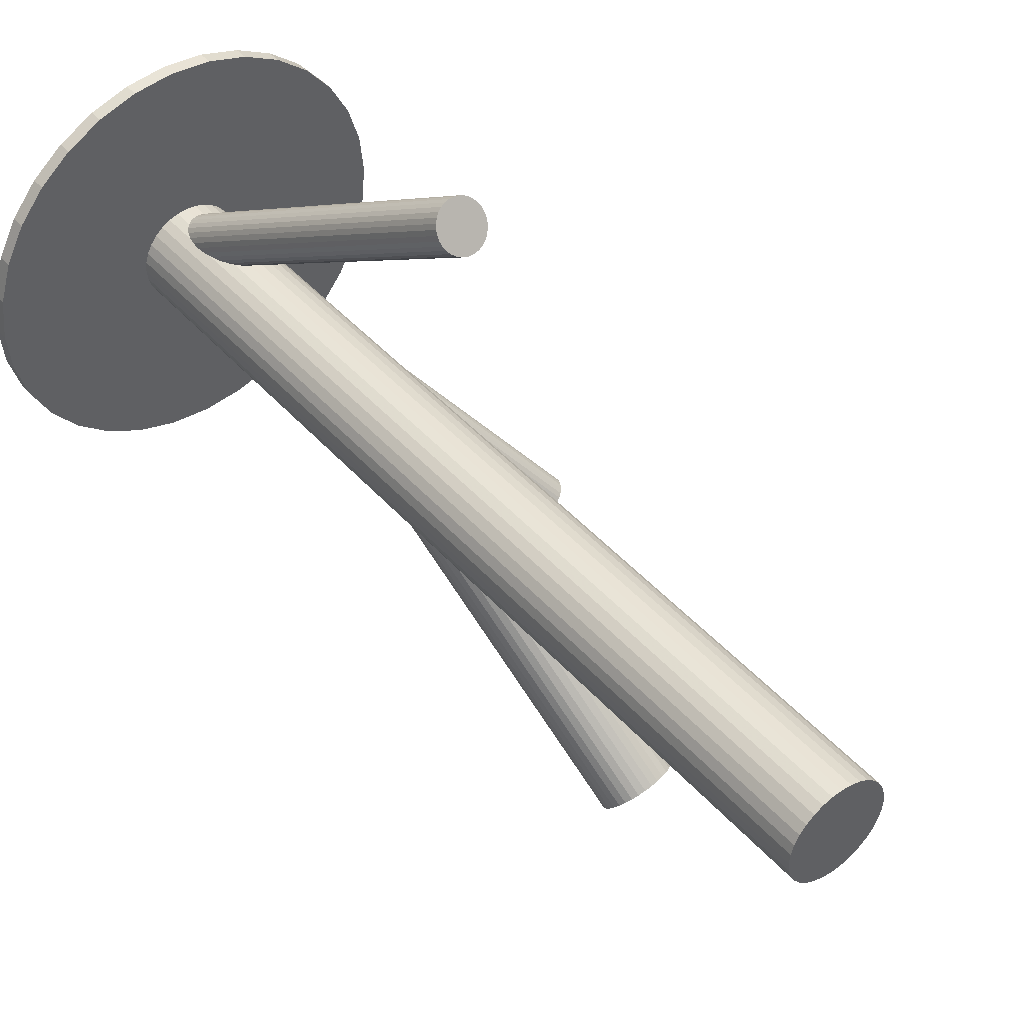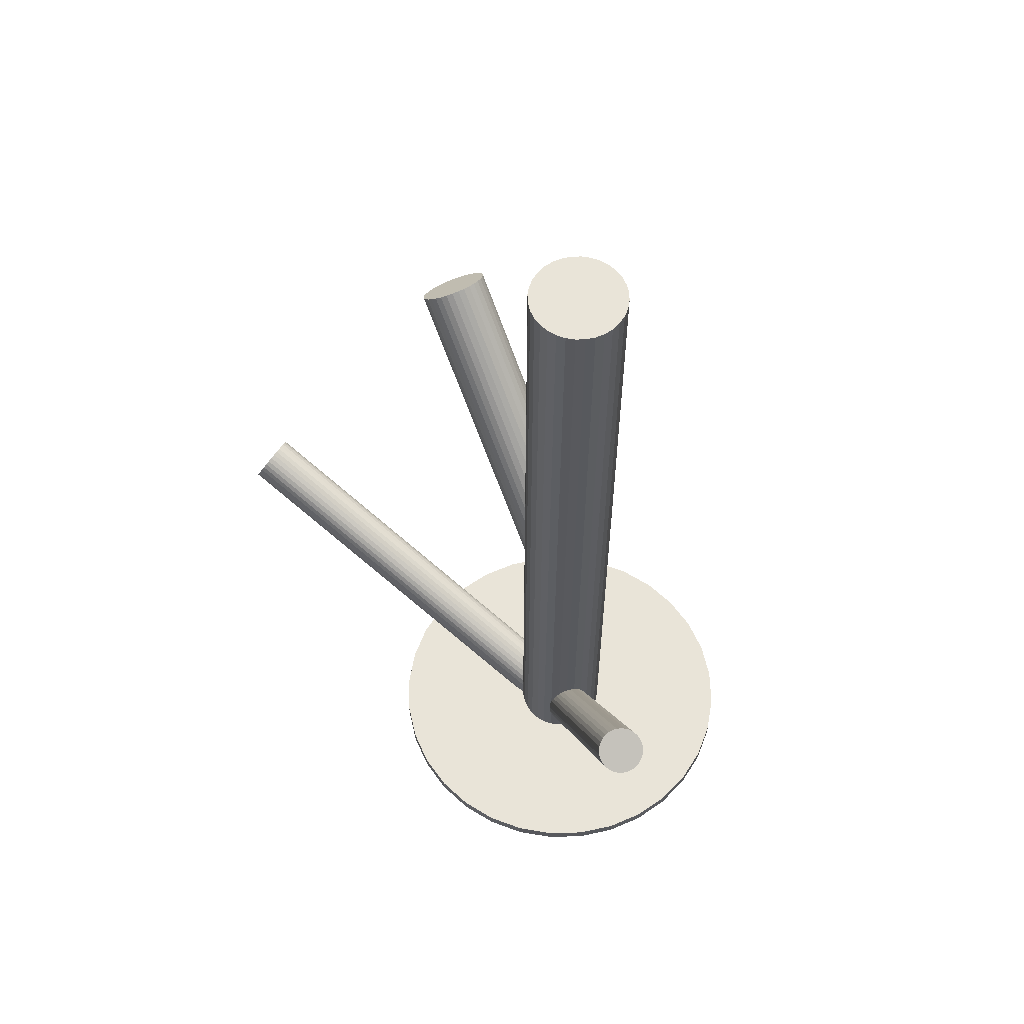
<metadata>
{"format":"obj","ext":"obj","renderer":"f3d","projection":"perspective","resolution":1024,"background":"white","views":[{"elev":44.5,"azim":-38.2,"up":"+Y"},{"elev":60.0,"azim":161.6,"up":"+Z"}]}
</metadata>
<code>
v -0.07884 0.03384 -0.4723
v -0.08103 0.07053 -0.06987
v -0.03222 0.07728 -0.07326
v 0.02222 -0.2425 0.1659
v 0.2451 -0.3219 -0.2345
v 0.2256 -0.3412 -0.2421
v -0.02397 0.3553 -0.05065
v -0.06083 0.07956 -0.06527
v -0.07179 0.03533 -0.4624
v -0.08811 0.03459 -0.103
v 0.2714 -0.3244 -0.277
v -0.08163 0.05072 -0.4716
v 0.2453 -0.3504 -0.2872
v -0.06797 0.07251 -0.4864
v 0.2405 -0.3527 -0.2847
v -0.05286 0.3357 -0.03619
v -0.09135 0.03923 -0.09789
v 0.2667 -0.3139 -0.251
v -0.03432 0.3546 -0.04955
v -0.05171 0.3269 -0.03065
v 0.2229 -0.3482 -0.251
v -0.03502 -0.2175 0.2015
v -0.05804 0.07486 -0.4886
v -0.06815 0.07748 -0.0658
v -0.02661 0.07416 -0.0774
v -0.03857 0.3133 -0.02283
v -0.003169 0.04207 -0.4712
v -0.003169 0.04207 0.5
v -0.003169 0.06273 -0.4712
v -0.003169 0.06273 0.5
v -0.08609 0.06594 -0.07326
v -0.09358 0.04983 -0.08724
v -0.00544 0.3182 -0.02815
v -0.09914 0.08182 -0.4712
v -0.09914 0.08182 0.5
v -0.09914 0.02298 -0.4712
v -0.09914 0.02298 0.5
v -0.002585 0.3218 -0.03065
v -0.2723 0.0524 -0.4712
v -0.2723 0.0524 -0.4569
v -0.03038 0.06597 -0.4829
v -0.02948 0.04536 -0.4716
v -0.005844 0.3468 -0.04642
v -0.06544 0.1043 -0.4712
v -0.06544 0.1043 0.5
v -0.06544 0.0004625 -0.4712
v -0.06544 0.0004625 0.5
v 0.000538 -0.2487 0.1643
v -0.07424 0.03167 -0.4829
v -0.2087 -0.1012 -0.4712
v -0.2087 -0.1012 -0.4569
v -0.2087 0.206 -0.4712
v -0.2087 0.206 -0.4569
v -0.07891 0.04216 -0.4569
v -0.02569 0.00837 -0.4712
v -0.02569 0.00837 0.5
v -0.02569 0.09643 -0.4712
v -0.02569 0.09643 0.5
v -0.02627 0.3329 -0.03619
v -0.0932 0.04438 -0.09256
v -0.048 0.07049 -0.4493
v -0.05278 0.06815 -0.4467
v -0.0644 0.02423 -0.1178
v -0.02026 0.04398 -0.1077
v -0.07849 0.04225 -0.4664
v -0.07151 0.02536 -0.1153
v 0.002358 -0.2205 0.1911
v -0.03315 0.05891 -0.4919
v -0.2558 0.1355 -0.4712
v -0.2558 0.1355 -0.4569
v -0.2558 -0.03073 -0.4712
v -0.2558 -0.03073 -0.4569
v -0.05256 0.03961 -0.4995
v 0.2713 -0.3161 -0.2616
v -0.0467 0.319 -0.02596
v -0.04996 0.344 -0.04173
v -0.0471 0.3476 -0.04423
v -0.01397 0.3525 -0.04955
v 0.2592 -0.3149 -0.2421
v 0.2403 -0.3253 -0.234
v -0.05765 0.0652 -0.4451
v 0.1456 0.1355 -0.4712
v 0.1456 0.1355 -0.4569
v 0.1456 -0.03073 -0.4712
v 0.1456 -0.03073 -0.4569
v 0.2669 -0.3321 -0.2847
v -0.07706 0.04589 -0.4527
v 0.004179 -0.1922 0.2178
v 0.2258 -0.3547 -0.2671
v 0.2633 -0.314 -0.2463
v -0.0008261 0.339 -0.04173
v -0.0387 0.07944 -0.06987
v -0.08996 0.06082 -0.0774
v -0.01822 0.3112 -0.02283
v -0.03172 0.06255 -0.4824
v -0.04582 0.08057 -0.06735
v 0.0003182 0.3302 -0.03619
v -0.05743 0.03666 -0.4979
v -0.06221 0.03431 -0.4953
v -0.01702 0.06042 -0.09256
v -0.08453 0.00837 -0.4712
v -0.08453 0.00837 0.5
v -0.08453 0.09643 -0.4712
v -0.08453 0.09643 0.5
v -0.03131 0.06264 -0.4877
v 0.09849 -0.1012 -0.4712
v 0.09849 -0.1012 -0.4569
v 0.09849 0.206 -0.4712
v 0.09849 0.206 -0.4569
v 0.03974 -0.2234 0.1806
v -0.03598 0.07313 -0.4617
v 0.2634 -0.3362 -0.2872
v -0.04478 0.1043 -0.4712
v -0.04478 0.1043 0.5
v -0.04478 0.0004625 -0.4712
v -0.04478 0.0004625 0.5
v 0.2358 -0.3291 -0.2345
v -0.08074 0.05944 -0.4772
v -0.07984 0.03883 -0.4617
v -0.02857 0.3106 -0.02173
v 0.1621 0.0524 -0.4712
v 0.1621 0.0524 -0.4569
v -0.03371 0.3115 -0.022
v -0.01108 0.08182 -0.4712
v -0.01108 0.08182 0.5
v -0.01108 0.02298 -0.4712
v -0.01108 0.02298 0.5
v -0.01663 0.05497 -0.09789
v -0.02413 0.03887 -0.1119
v -0.107 0.04207 -0.4712
v -0.107 0.04207 0.5
v -0.107 0.06273 -0.4712
v -0.107 0.06273 0.5
v -0.0836 0.03064 -0.1077
v -0.04206 0.02732 -0.1193
v -0.05217 0.02994 -0.4602
v -0.009095 0.3152 -0.02596
v -0.0175 -0.1984 0.2163
v -0.01886 0.06557 -0.08724
v -0.04295 0.3159 -0.02416
v -0.02356 -0.2023 0.2138
v -0.04225 0.03229 -0.4624
v 0.2229 -0.351 -0.2562
v -0.02858 0.05408 -0.4772
v 0.02525 -0.1956 0.2104
v -0.0528 0.3312 -0.03337
v -0.0221 0.07021 -0.08212
v -0.03913 0.353 -0.04822
v 0.2476 -0.3347 -0.2616
v -0.03842 0.06947 -0.4864
v -0.03064 -0.2383 0.1806
v -0.04939 0.02524 -0.1199
v -0.003363 -0.1933 0.2184
v -0.078 0.02752 -0.1119
v -0.02919 0.03427 -0.1153
v -0.03137 0.07096 -0.4723
v 0.2723 -0.3183 -0.2671
v -0.0292 0.3554 -0.05038
v -0.07228 0.07014 -0.4846
v -0.0435 0.07214 -0.4527
v -0.104 0.07267 -0.4712
v -0.104 0.07267 0.5
v -0.104 0.03214 -0.4712
v -0.104 0.03214 0.5
v -0.03389 -0.2336 0.1857
v -0.2357 0.1731 -0.4712
v -0.2357 0.1731 -0.4569
v -0.2357 -0.06828 -0.4712
v -0.2357 -0.06828 -0.4569
v -0.03584 0.05494 -0.4953
v -0.03524 0.03038 -0.1178
v -0.06242 0.06175 -0.4446
v -0.03944 0.07303 -0.4569
v -0.04767 0.0738 -0.4886
v -0.2682 0.09478 -0.4712
v -0.2682 0.09478 -0.4569
v -0.2682 0.01002 -0.4712
v -0.2682 0.01002 -0.4569
v 0.03085 -0.1987 0.2062
v -0.07696 0.03237 -0.4777
v -0.01068 -0.1954 0.2178
v -0.002151 0.0524 -0.4712
v -0.002151 0.0524 0.5
v -0.05281 0.07476 -0.4889
v -0.0006411 0.3259 -0.03337
v -0.02862 -0.2069 0.2104
v -0.03612 -0.223 0.1964
v -0.03927 0.05086 -0.4979
v -0.1758 0.233 -0.4712
v -0.1758 0.233 -0.4569
v -0.1758 -0.1282 -0.4712
v -0.1758 -0.1282 -0.4569
v 0.2594 -0.3402 -0.2888
v 0.2318 -0.3331 -0.2361
v -0.06691 0.05795 -0.4451
v -0.09749 0.2655 -0.4712
v -0.09749 0.2655 -0.4569
v -0.09749 -0.1607 -0.4712
v -0.09749 -0.1607 -0.4569
v -0.06316 0.0741 -0.4878
v -0.09249 0.05538 -0.08212
v -0.07537 0.1013 -0.4712
v -0.07537 0.1013 0.5
v -0.07537 0.003476 -0.4712
v -0.07537 0.003476 0.5
v -0.04965 0.3228 -0.02815
v -0.0817 0.05513 -0.4744
v -0.03573 -0.2285 0.1911
v -0.08055 0.04637 -0.4689
v -0.09255 0.08985 -0.4712
v -0.09255 0.08985 0.5
v -0.09255 0.01496 -0.4712
v -0.09255 0.01496 0.5
v 0.2319 -0.3553 -0.277
v 0.2695 -0.3146 -0.2562
v 0.03721 -0.2289 0.1759
v -0.06741 0.03279 -0.461
v -0.1382 -0.1483 -0.4712
v -0.1382 -0.1483 -0.4569
v -0.1382 0.2531 -0.4712
v -0.1382 0.2531 -0.4569
v -0.05693 0.02419 -0.1193
v -0.006933 -0.2486 0.1659
v 0.2549 -0.344 -0.2893
v -0.03142 0.04132 -0.4689
v -0.01405 -0.2475 0.1684
v 0.2283 -0.3372 -0.2386
v -0.03428 0.03771 -0.4664
v -0.03468 0.06628 -0.4846
v 0.236 -0.3544 -0.2812
v 0.2239 -0.3532 -0.2616
v -0.07981 0.03602 -0.4669
v -0.002886 0.3431 -0.04423
v -0.05511 0.0524 -0.4744
v -0.05511 0.0524 -0.4712
v -0.05511 0.0524 -0.09256
v -0.05511 0.0524 0.5
v -0.05511 0.0524 -0.4723
v -0.05511 0.0524 -0.4569
v -0.05511 -0.000555 -0.4712
v -0.05511 -0.000555 0.5
v -0.05511 -0.1648 -0.4712
v -0.05511 -0.1648 -0.4569
v -0.05511 0.2696 -0.4712
v -0.05511 0.2696 -0.4569
v -0.05511 0.1054 -0.4712
v -0.05511 0.1054 0.5
v 0.01876 -0.1934 0.2138
v -0.03249 -0.212 0.2062
v 0.01165 -0.1923 0.2163
v -0.0304 0.06878 -0.4777
v -0.0519 0.34 -0.03901
v 0.04045 -0.2124 0.1911
v -0.07553 0.03852 -0.4642
v -0.07594 0.0671 -0.4824
v -0.07879 0.06348 -0.4799
v 0.02802 -0.1483 -0.4712
v 0.02802 -0.1483 -0.4569
v 0.02802 0.2531 -0.4712
v 0.02802 0.2531 -0.4569
v -0.05329 0.08061 -0.0658
v -0.04281 0.07201 -0.4878
v -0.01766 0.08985 -0.4712
v -0.01766 0.08985 0.5
v -0.01766 0.01496 -0.4712
v -0.01766 0.01496 0.5
v -0.02334 0.3105 -0.022
v 0.04083 -0.2179 0.1857
v -0.02966 0.05843 -0.4799
v 0.03334 -0.234 0.1718
v -0.02614 -0.2422 0.1759
v -0.02852 0.04967 -0.4744
v 0.2723 -0.3211 -0.2722
v -0.01273 0.2655 -0.4712
v -0.01273 0.2655 -0.4569
v -0.01273 -0.1607 -0.4712
v -0.01273 -0.1607 -0.4569
v -0.03484 0.1013 -0.4712
v -0.03484 0.1013 0.5
v -0.03484 0.003476 -0.4712
v -0.03484 0.003476 0.5
v -0.04706 0.0307 -0.461
v 0.0154 -0.2455 0.1643
v -0.01773 0.04942 -0.103
v -0.0433 0.04685 -0.4995
v -0.01341 0.3128 -0.02416
v 0.0002557 0.3346 -0.03901
v 0.06558 0.233 -0.4712
v 0.06558 0.233 -0.4569
v 0.06558 -0.1282 -0.4712
v 0.06558 -0.1282 -0.4569
v 0.2285 -0.3554 -0.2722
v -0.07095 0.05394 -0.4467
v 0.0386 -0.2073 0.1964
v 0.2547 -0.3166 -0.2386
v 0.2499 -0.3189 -0.2361
v 0.2238 -0.3449 -0.2463
v -0.009587 0.35 -0.04822
v -0.05741 0.03004 -0.4599
v -0.1081 0.0524 -0.4712
v -0.1081 0.0524 0.5
v -0.03325 0.07243 -0.4669
v 0.1579 0.09478 -0.4712
v 0.1579 0.09478 -0.4569
v 0.1579 0.01002 -0.4712
v 0.1579 0.01002 -0.4569
v 0.2696 -0.3281 -0.2812
v -0.06255 0.031 -0.4602
v -0.04345 0.3507 -0.04642
v -0.04779 0.04305 -0.5
v 0.008079 -0.2476 0.1638
v 0.2501 -0.3475 -0.2888
v -0.07078 0.03177 -0.4877
v 0.03536 -0.2026 0.2015
v -0.07497 0.07443 -0.06735
v -0.07438 0.04986 -0.4493
v 0.1255 0.1731 -0.4712
v 0.1255 0.1731 -0.4569
v 0.1255 -0.06828 -0.4712
v 0.1255 -0.06828 -0.4569
v -0.006182 0.07267 -0.4712
v -0.006182 0.07267 0.5
v -0.006182 0.03214 -0.4712
v -0.006182 0.03214 0.5
v -0.02053 -0.2453 0.1718
v 0.02828 -0.2386 0.1684
v -0.06672 0.03266 -0.4919
v -0.03793 0.03466 -0.4642
v -0.01883 0.3543 -0.05038
f 182 235 29
f 182 29 183
f 183 29 30
f 183 30 237
f 29 235 321
f 29 321 30
f 30 321 322
f 30 322 237
f 321 235 124
f 321 124 322
f 322 124 125
f 322 125 237
f 124 235 263
f 124 263 125
f 125 263 264
f 125 264 237
f 263 235 57
f 263 57 264
f 264 57 58
f 264 58 237
f 57 235 278
f 57 278 58
f 58 278 279
f 58 279 237
f 278 235 113
f 278 113 279
f 279 113 114
f 279 114 237
f 113 235 246
f 113 246 114
f 114 246 247
f 114 247 237
f 246 235 44
f 246 44 247
f 247 44 45
f 247 45 237
f 44 235 202
f 44 202 45
f 45 202 203
f 45 203 237
f 202 235 103
f 202 103 203
f 203 103 104
f 203 104 237
f 103 235 210
f 103 210 104
f 104 210 211
f 104 211 237
f 210 235 34
f 210 34 211
f 211 34 35
f 211 35 237
f 34 235 161
f 34 161 35
f 35 161 162
f 35 162 237
f 161 235 132
f 161 132 162
f 162 132 133
f 162 133 237
f 132 235 300
f 132 300 133
f 133 300 301
f 133 301 237
f 300 235 130
f 300 130 301
f 301 130 131
f 301 131 237
f 130 235 163
f 130 163 131
f 131 163 164
f 131 164 237
f 163 235 36
f 163 36 164
f 164 36 37
f 164 37 237
f 36 235 212
f 36 212 37
f 37 212 213
f 37 213 237
f 212 235 101
f 212 101 213
f 213 101 102
f 213 102 237
f 101 235 204
f 101 204 102
f 102 204 205
f 102 205 237
f 204 235 46
f 204 46 205
f 205 46 47
f 205 47 237
f 46 235 240
f 46 240 47
f 47 240 241
f 47 241 237
f 240 235 115
f 240 115 241
f 241 115 116
f 241 116 237
f 115 235 280
f 115 280 116
f 116 280 281
f 116 281 237
f 280 235 55
f 280 55 281
f 281 55 56
f 281 56 237
f 55 235 265
f 55 265 56
f 56 265 266
f 56 266 237
f 265 235 126
f 265 126 266
f 266 126 127
f 266 127 237
f 126 235 323
f 126 323 127
f 127 323 324
f 127 324 237
f 323 235 27
f 323 27 324
f 324 27 28
f 324 28 237
f 27 235 182
f 27 182 28
f 28 182 183
f 28 183 237
f 207 234 12
f 207 12 16
f 16 12 146
f 16 146 59
f 12 234 209
f 12 209 146
f 146 209 20
f 146 20 59
f 209 234 65
f 209 65 20
f 20 65 206
f 20 206 59
f 65 234 254
f 65 254 206
f 206 254 75
f 206 75 59
f 254 234 9
f 254 9 75
f 75 9 140
f 75 140 59
f 9 234 217
f 9 217 140
f 140 217 26
f 140 26 59
f 217 234 308
f 217 308 26
f 26 308 123
f 26 123 59
f 308 234 299
f 308 299 123
f 123 299 120
f 123 120 59
f 299 234 136
f 299 136 120
f 120 136 267
f 120 267 59
f 136 234 282
f 136 282 267
f 267 282 94
f 267 94 59
f 282 234 142
f 282 142 94
f 94 142 286
f 94 286 59
f 142 234 328
f 142 328 286
f 286 328 137
f 286 137 59
f 328 234 228
f 328 228 137
f 137 228 33
f 137 33 59
f 228 234 225
f 228 225 33
f 33 225 38
f 33 38 59
f 225 234 42
f 225 42 38
f 38 42 185
f 38 185 59
f 42 234 272
f 42 272 185
f 185 272 97
f 185 97 59
f 272 234 144
f 272 144 97
f 97 144 287
f 97 287 59
f 144 234 269
f 144 269 287
f 287 269 91
f 287 91 59
f 269 234 95
f 269 95 91
f 91 95 233
f 91 233 59
f 95 234 229
f 95 229 233
f 233 229 43
f 233 43 59
f 229 234 150
f 229 150 43
f 43 150 298
f 43 298 59
f 150 234 262
f 150 262 298
f 298 262 78
f 298 78 59
f 262 234 174
f 262 174 78
f 78 174 329
f 78 329 59
f 174 234 184
f 174 184 329
f 329 184 7
f 329 7 59
f 184 234 23
f 184 23 7
f 7 23 158
f 7 158 59
f 23 234 200
f 23 200 158
f 158 200 19
f 158 19 59
f 200 234 14
f 200 14 19
f 19 14 148
f 19 148 59
f 14 234 159
f 14 159 148
f 148 159 309
f 148 309 59
f 159 234 255
f 159 255 309
f 309 255 77
f 309 77 59
f 255 234 256
f 255 256 77
f 77 256 76
f 77 76 59
f 256 234 118
f 256 118 76
f 76 118 252
f 76 252 59
f 118 234 207
f 118 207 252
f 252 207 16
f 252 16 59
f 156 238 302
f 156 302 74
f 74 302 215
f 74 215 149
f 302 238 111
f 302 111 215
f 215 111 18
f 215 18 149
f 111 238 173
f 111 173 18
f 18 173 90
f 18 90 149
f 173 238 160
f 173 160 90
f 90 160 79
f 90 79 149
f 160 238 61
f 160 61 79
f 79 61 295
f 79 295 149
f 61 238 62
f 61 62 295
f 295 62 296
f 295 296 149
f 62 238 81
f 62 81 296
f 296 81 5
f 296 5 149
f 81 238 172
f 81 172 5
f 5 172 80
f 5 80 149
f 172 238 195
f 172 195 80
f 80 195 117
f 80 117 149
f 195 238 293
f 195 293 117
f 117 293 194
f 117 194 149
f 293 238 316
f 293 316 194
f 194 316 227
f 194 227 149
f 316 238 87
f 316 87 227
f 227 87 6
f 227 6 149
f 87 238 54
f 87 54 6
f 6 54 297
f 6 297 149
f 54 238 119
f 54 119 297
f 297 119 21
f 297 21 149
f 119 238 232
f 119 232 21
f 21 232 143
f 21 143 149
f 232 238 1
f 232 1 143
f 143 1 231
f 143 231 149
f 1 238 180
f 1 180 231
f 231 180 89
f 231 89 149
f 180 238 49
f 180 49 89
f 89 49 292
f 89 292 149
f 49 238 313
f 49 313 292
f 292 313 214
f 292 214 149
f 313 238 327
f 313 327 214
f 214 327 230
f 214 230 149
f 327 238 99
f 327 99 230
f 230 99 15
f 230 15 149
f 99 238 98
f 99 98 15
f 15 98 13
f 15 13 149
f 98 238 73
f 98 73 13
f 13 73 312
f 13 312 149
f 73 238 310
f 73 310 312
f 312 310 224
f 312 224 149
f 310 238 285
f 310 285 224
f 224 285 193
f 224 193 149
f 285 238 188
f 285 188 193
f 193 188 112
f 193 112 149
f 188 238 170
f 188 170 112
f 112 170 86
f 112 86 149
f 170 238 68
f 170 68 86
f 86 68 307
f 86 307 149
f 68 238 105
f 68 105 307
f 307 105 11
f 307 11 149
f 105 238 41
f 105 41 11
f 11 41 273
f 11 273 149
f 41 238 251
f 41 251 273
f 273 251 157
f 273 157 149
f 251 238 156
f 251 156 157
f 157 156 74
f 157 74 149
f 100 236 139
f 100 139 253
f 253 139 294
f 253 294 67
f 139 236 147
f 139 147 294
f 294 147 314
f 294 314 67
f 147 236 25
f 147 25 314
f 314 25 179
f 314 179 67
f 25 236 3
f 25 3 179
f 179 3 145
f 179 145 67
f 3 236 92
f 3 92 145
f 145 92 248
f 145 248 67
f 92 236 96
f 92 96 248
f 248 96 250
f 248 250 67
f 96 236 261
f 96 261 250
f 250 261 88
f 250 88 67
f 261 236 8
f 261 8 88
f 88 8 153
f 88 153 67
f 8 236 24
f 8 24 153
f 153 24 181
f 153 181 67
f 24 236 315
f 24 315 181
f 181 315 138
f 181 138 67
f 315 236 2
f 315 2 138
f 138 2 141
f 138 141 67
f 2 236 31
f 2 31 141
f 141 31 186
f 141 186 67
f 31 236 93
f 31 93 186
f 186 93 249
f 186 249 67
f 93 236 201
f 93 201 249
f 249 201 22
f 249 22 67
f 201 236 32
f 201 32 22
f 22 32 187
f 22 187 67
f 32 236 60
f 32 60 187
f 187 60 208
f 187 208 67
f 60 236 17
f 60 17 208
f 208 17 165
f 208 165 67
f 17 236 10
f 17 10 165
f 165 10 151
f 165 151 67
f 10 236 134
f 10 134 151
f 151 134 271
f 151 271 67
f 134 236 154
f 134 154 271
f 271 154 325
f 271 325 67
f 154 236 66
f 154 66 325
f 325 66 226
f 325 226 67
f 66 236 63
f 66 63 226
f 226 63 223
f 226 223 67
f 63 236 222
f 63 222 223
f 223 222 48
f 223 48 67
f 222 236 152
f 222 152 48
f 48 152 311
f 48 311 67
f 152 236 135
f 152 135 311
f 311 135 283
f 311 283 67
f 135 236 171
f 135 171 283
f 283 171 4
f 283 4 67
f 171 236 155
f 171 155 4
f 4 155 326
f 4 326 67
f 155 236 129
f 155 129 326
f 326 129 270
f 326 270 67
f 129 236 64
f 129 64 270
f 270 64 216
f 270 216 67
f 64 236 284
f 64 284 216
f 216 284 110
f 216 110 67
f 284 236 128
f 284 128 110
f 110 128 268
f 110 268 67
f 128 236 100
f 128 100 268
f 268 100 253
f 268 253 67
f 121 235 303
f 121 303 122
f 122 303 304
f 122 304 239
f 303 235 82
f 303 82 304
f 304 82 83
f 304 83 239
f 82 235 317
f 82 317 83
f 83 317 318
f 83 318 239
f 317 235 108
f 317 108 318
f 318 108 109
f 318 109 239
f 108 235 288
f 108 288 109
f 109 288 289
f 109 289 239
f 288 235 259
f 288 259 289
f 289 259 260
f 289 260 239
f 259 235 274
f 259 274 260
f 260 274 275
f 260 275 239
f 274 235 244
f 274 244 275
f 275 244 245
f 275 245 239
f 244 235 196
f 244 196 245
f 245 196 197
f 245 197 239
f 196 235 220
f 196 220 197
f 197 220 221
f 197 221 239
f 220 235 189
f 220 189 221
f 221 189 190
f 221 190 239
f 189 235 52
f 189 52 190
f 190 52 53
f 190 53 239
f 52 235 166
f 52 166 53
f 53 166 167
f 53 167 239
f 166 235 69
f 166 69 167
f 167 69 70
f 167 70 239
f 69 235 175
f 69 175 70
f 70 175 176
f 70 176 239
f 175 235 39
f 175 39 176
f 176 39 40
f 176 40 239
f 39 235 177
f 39 177 40
f 40 177 178
f 40 178 239
f 177 235 71
f 177 71 178
f 178 71 72
f 178 72 239
f 71 235 168
f 71 168 72
f 72 168 169
f 72 169 239
f 168 235 50
f 168 50 169
f 169 50 51
f 169 51 239
f 50 235 191
f 50 191 51
f 51 191 192
f 51 192 239
f 191 235 218
f 191 218 192
f 192 218 219
f 192 219 239
f 218 235 198
f 218 198 219
f 219 198 199
f 219 199 239
f 198 235 242
f 198 242 199
f 199 242 243
f 199 243 239
f 242 235 276
f 242 276 243
f 243 276 277
f 243 277 239
f 276 235 257
f 276 257 277
f 277 257 258
f 277 258 239
f 257 235 290
f 257 290 258
f 258 290 291
f 258 291 239
f 290 235 106
f 290 106 291
f 291 106 107
f 291 107 239
f 106 235 319
f 106 319 107
f 107 319 320
f 107 320 239
f 319 235 84
f 319 84 320
f 320 84 85
f 320 85 239
f 84 235 305
f 84 305 85
f 85 305 306
f 85 306 239
f 305 235 121
f 305 121 306
f 306 121 122
f 306 122 239

</code>
